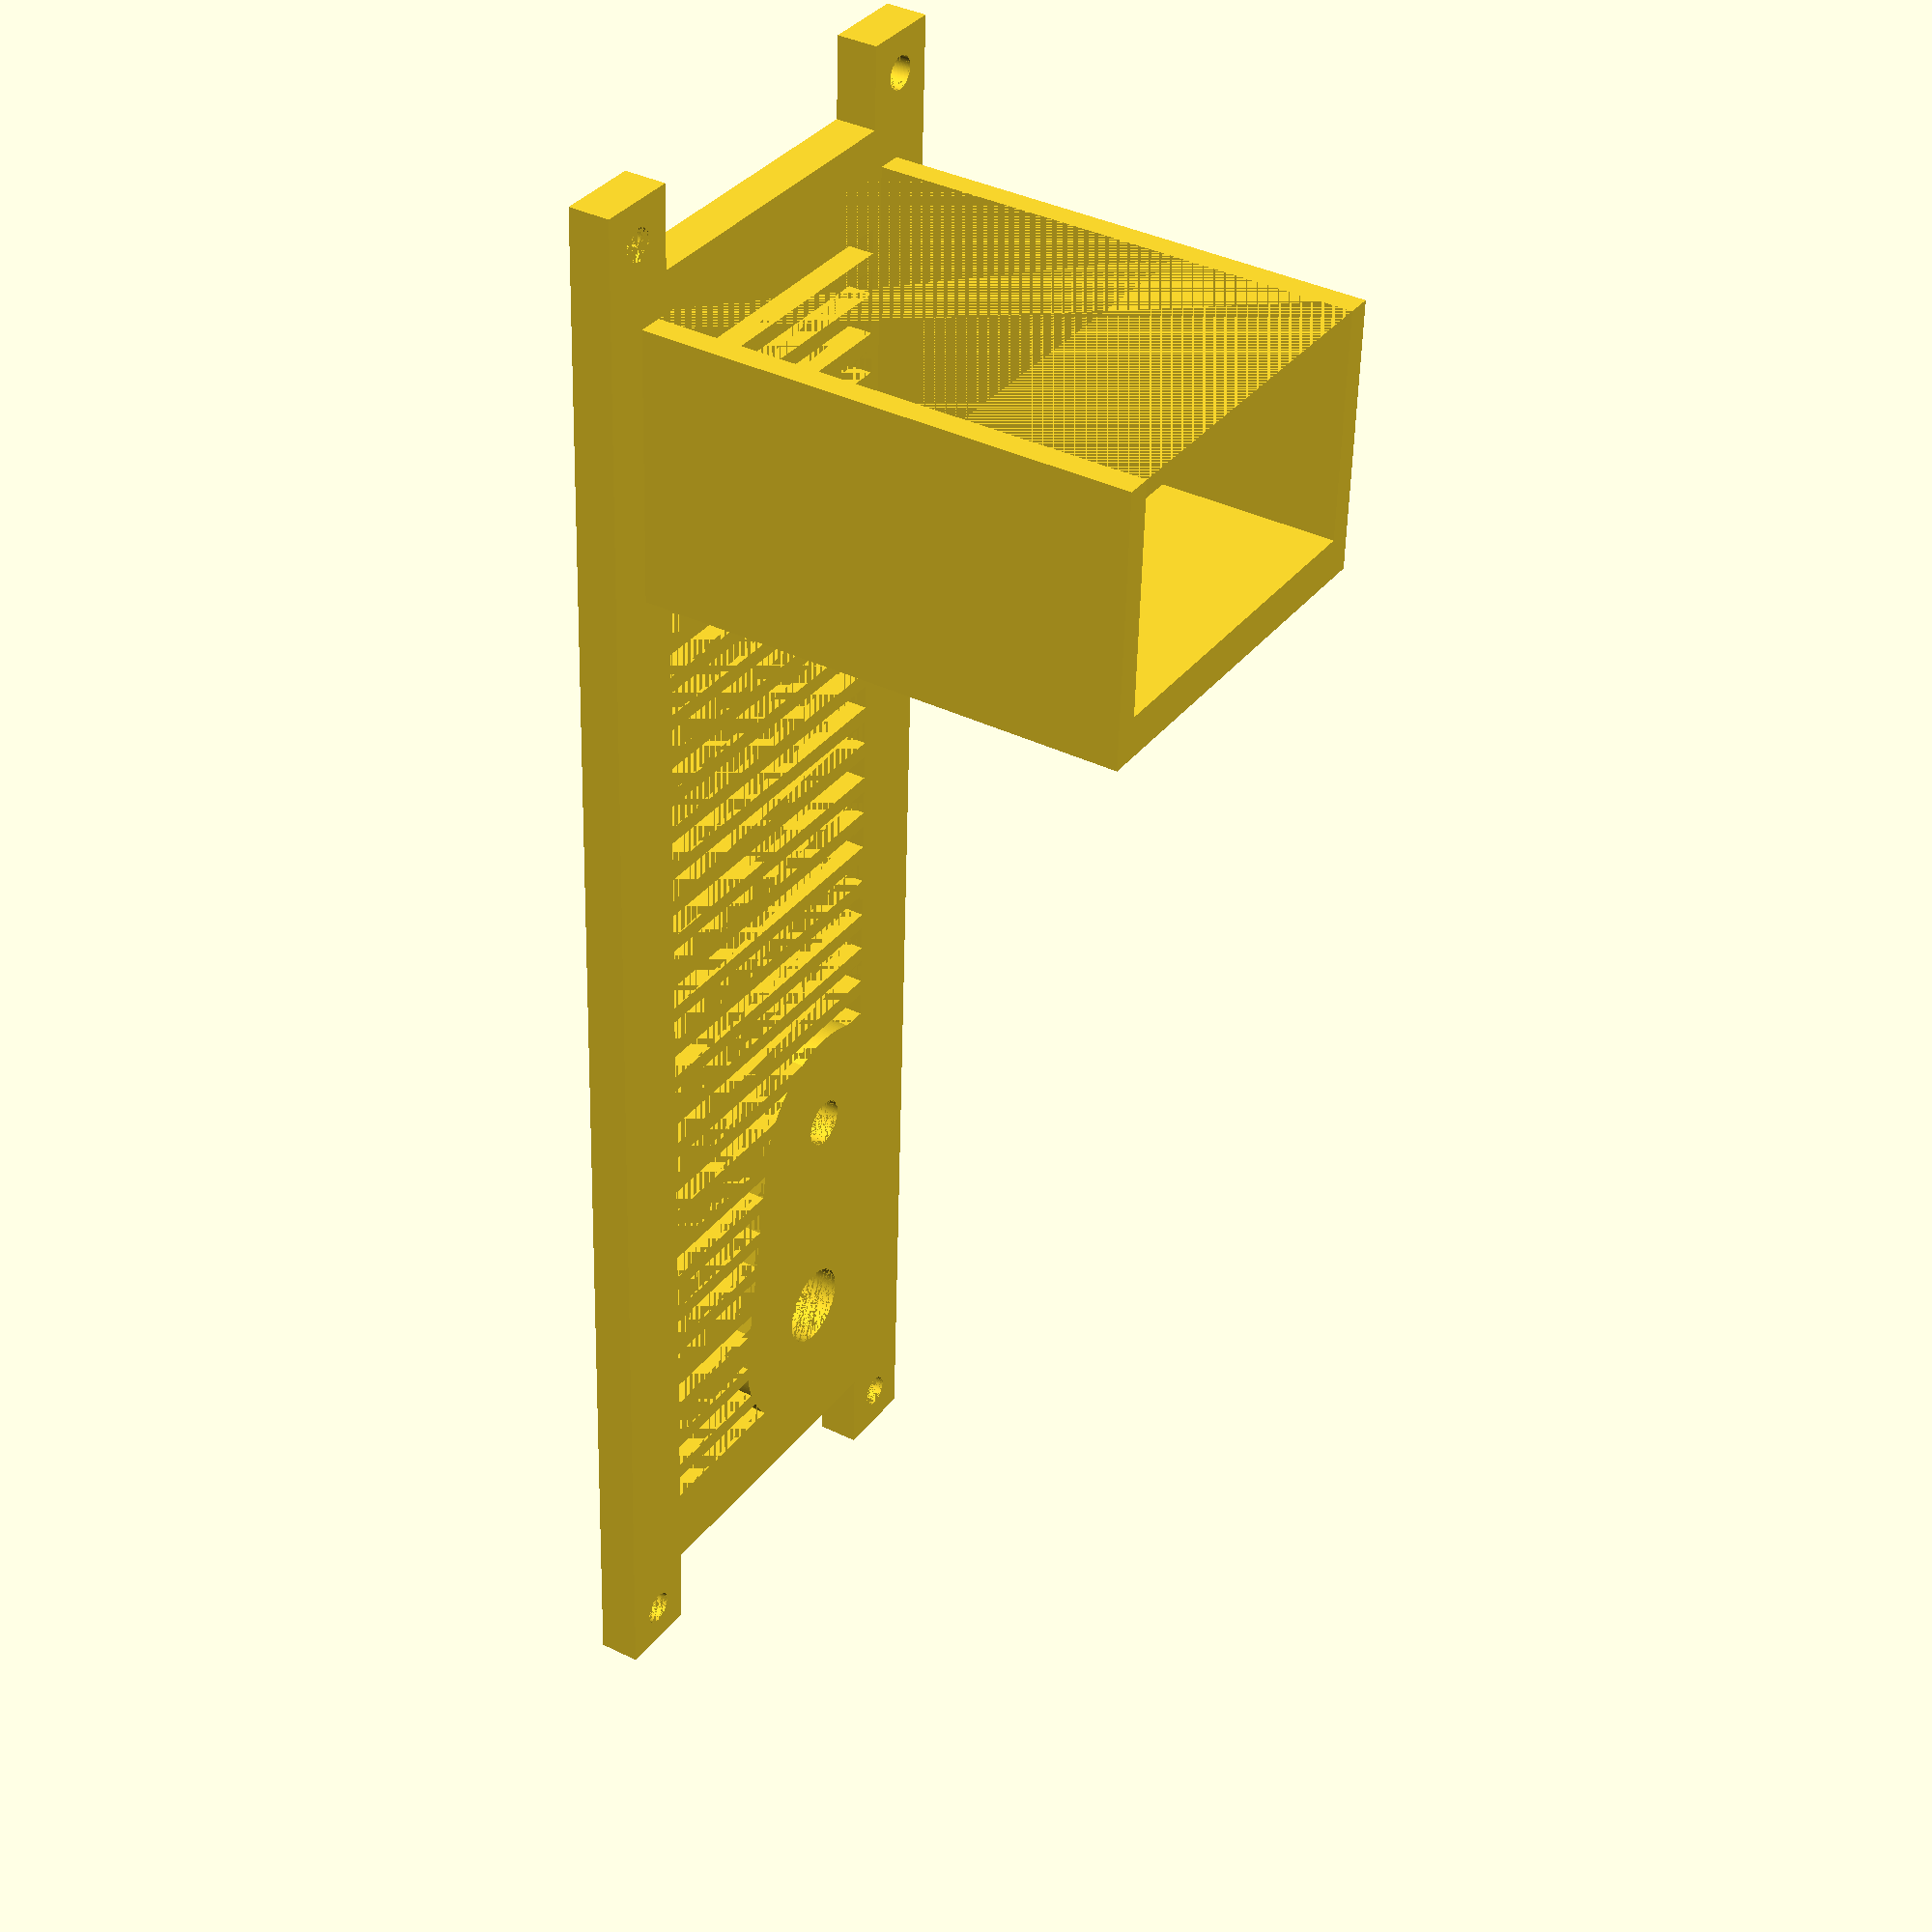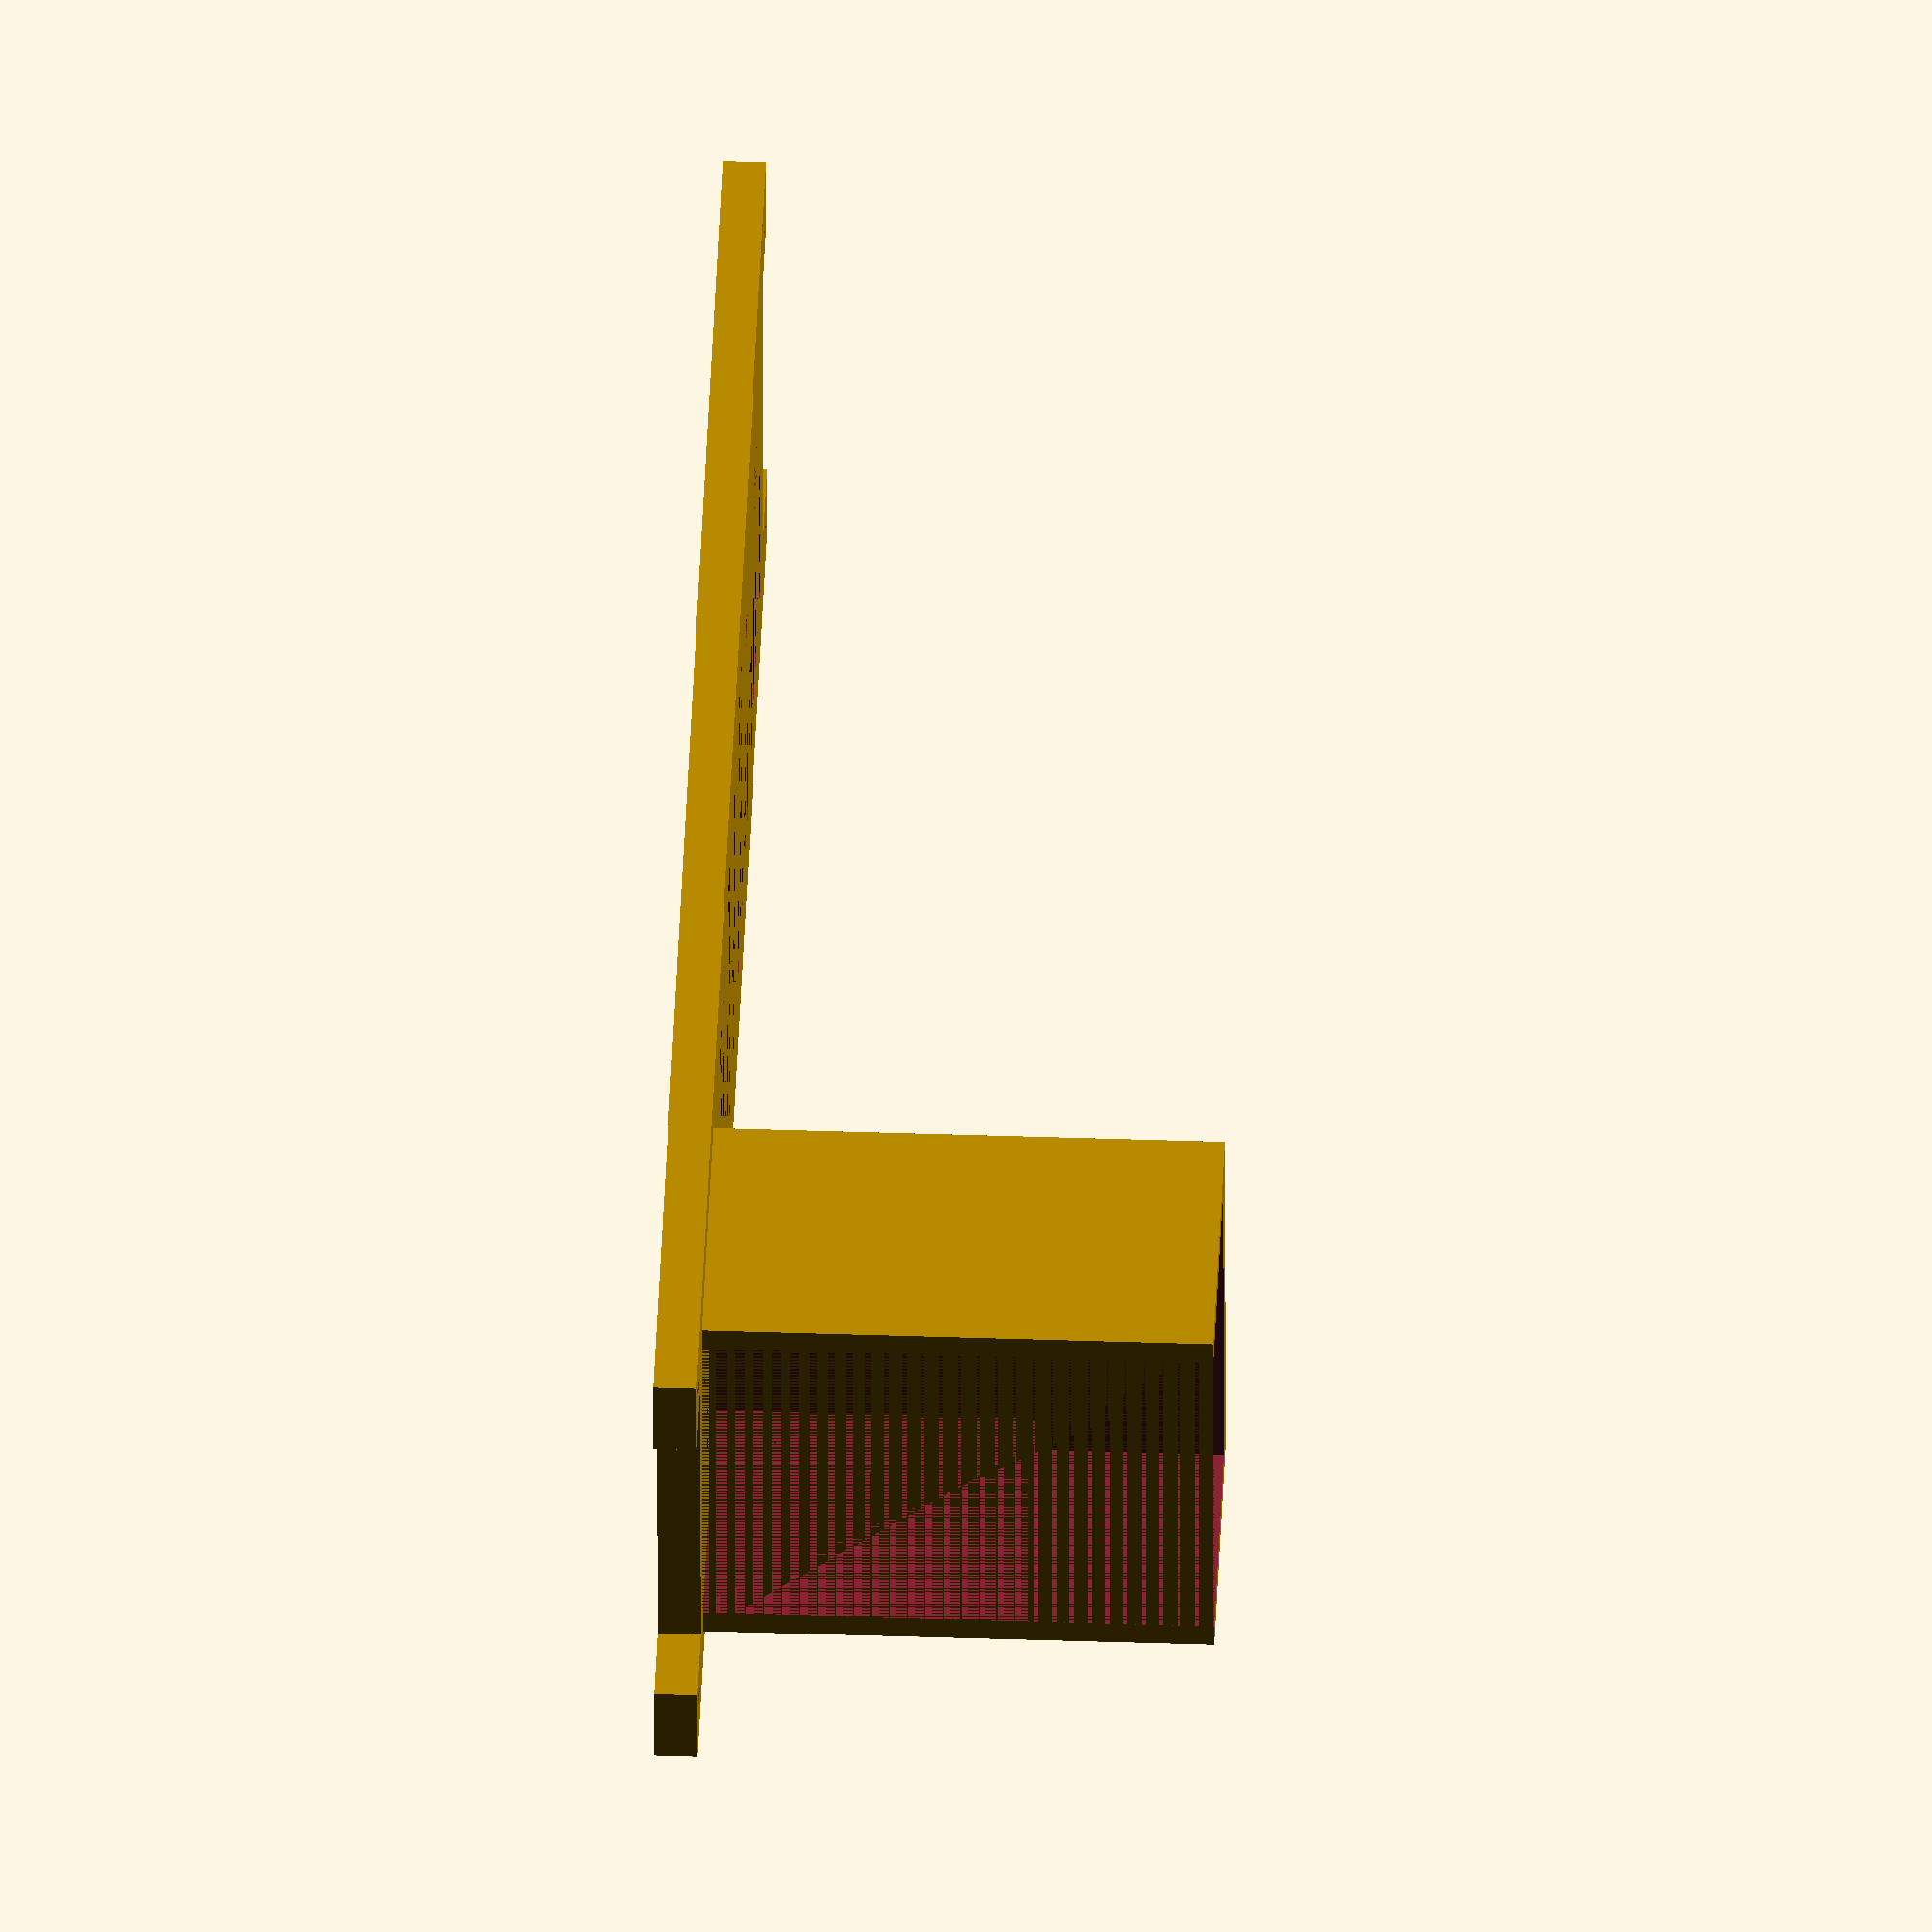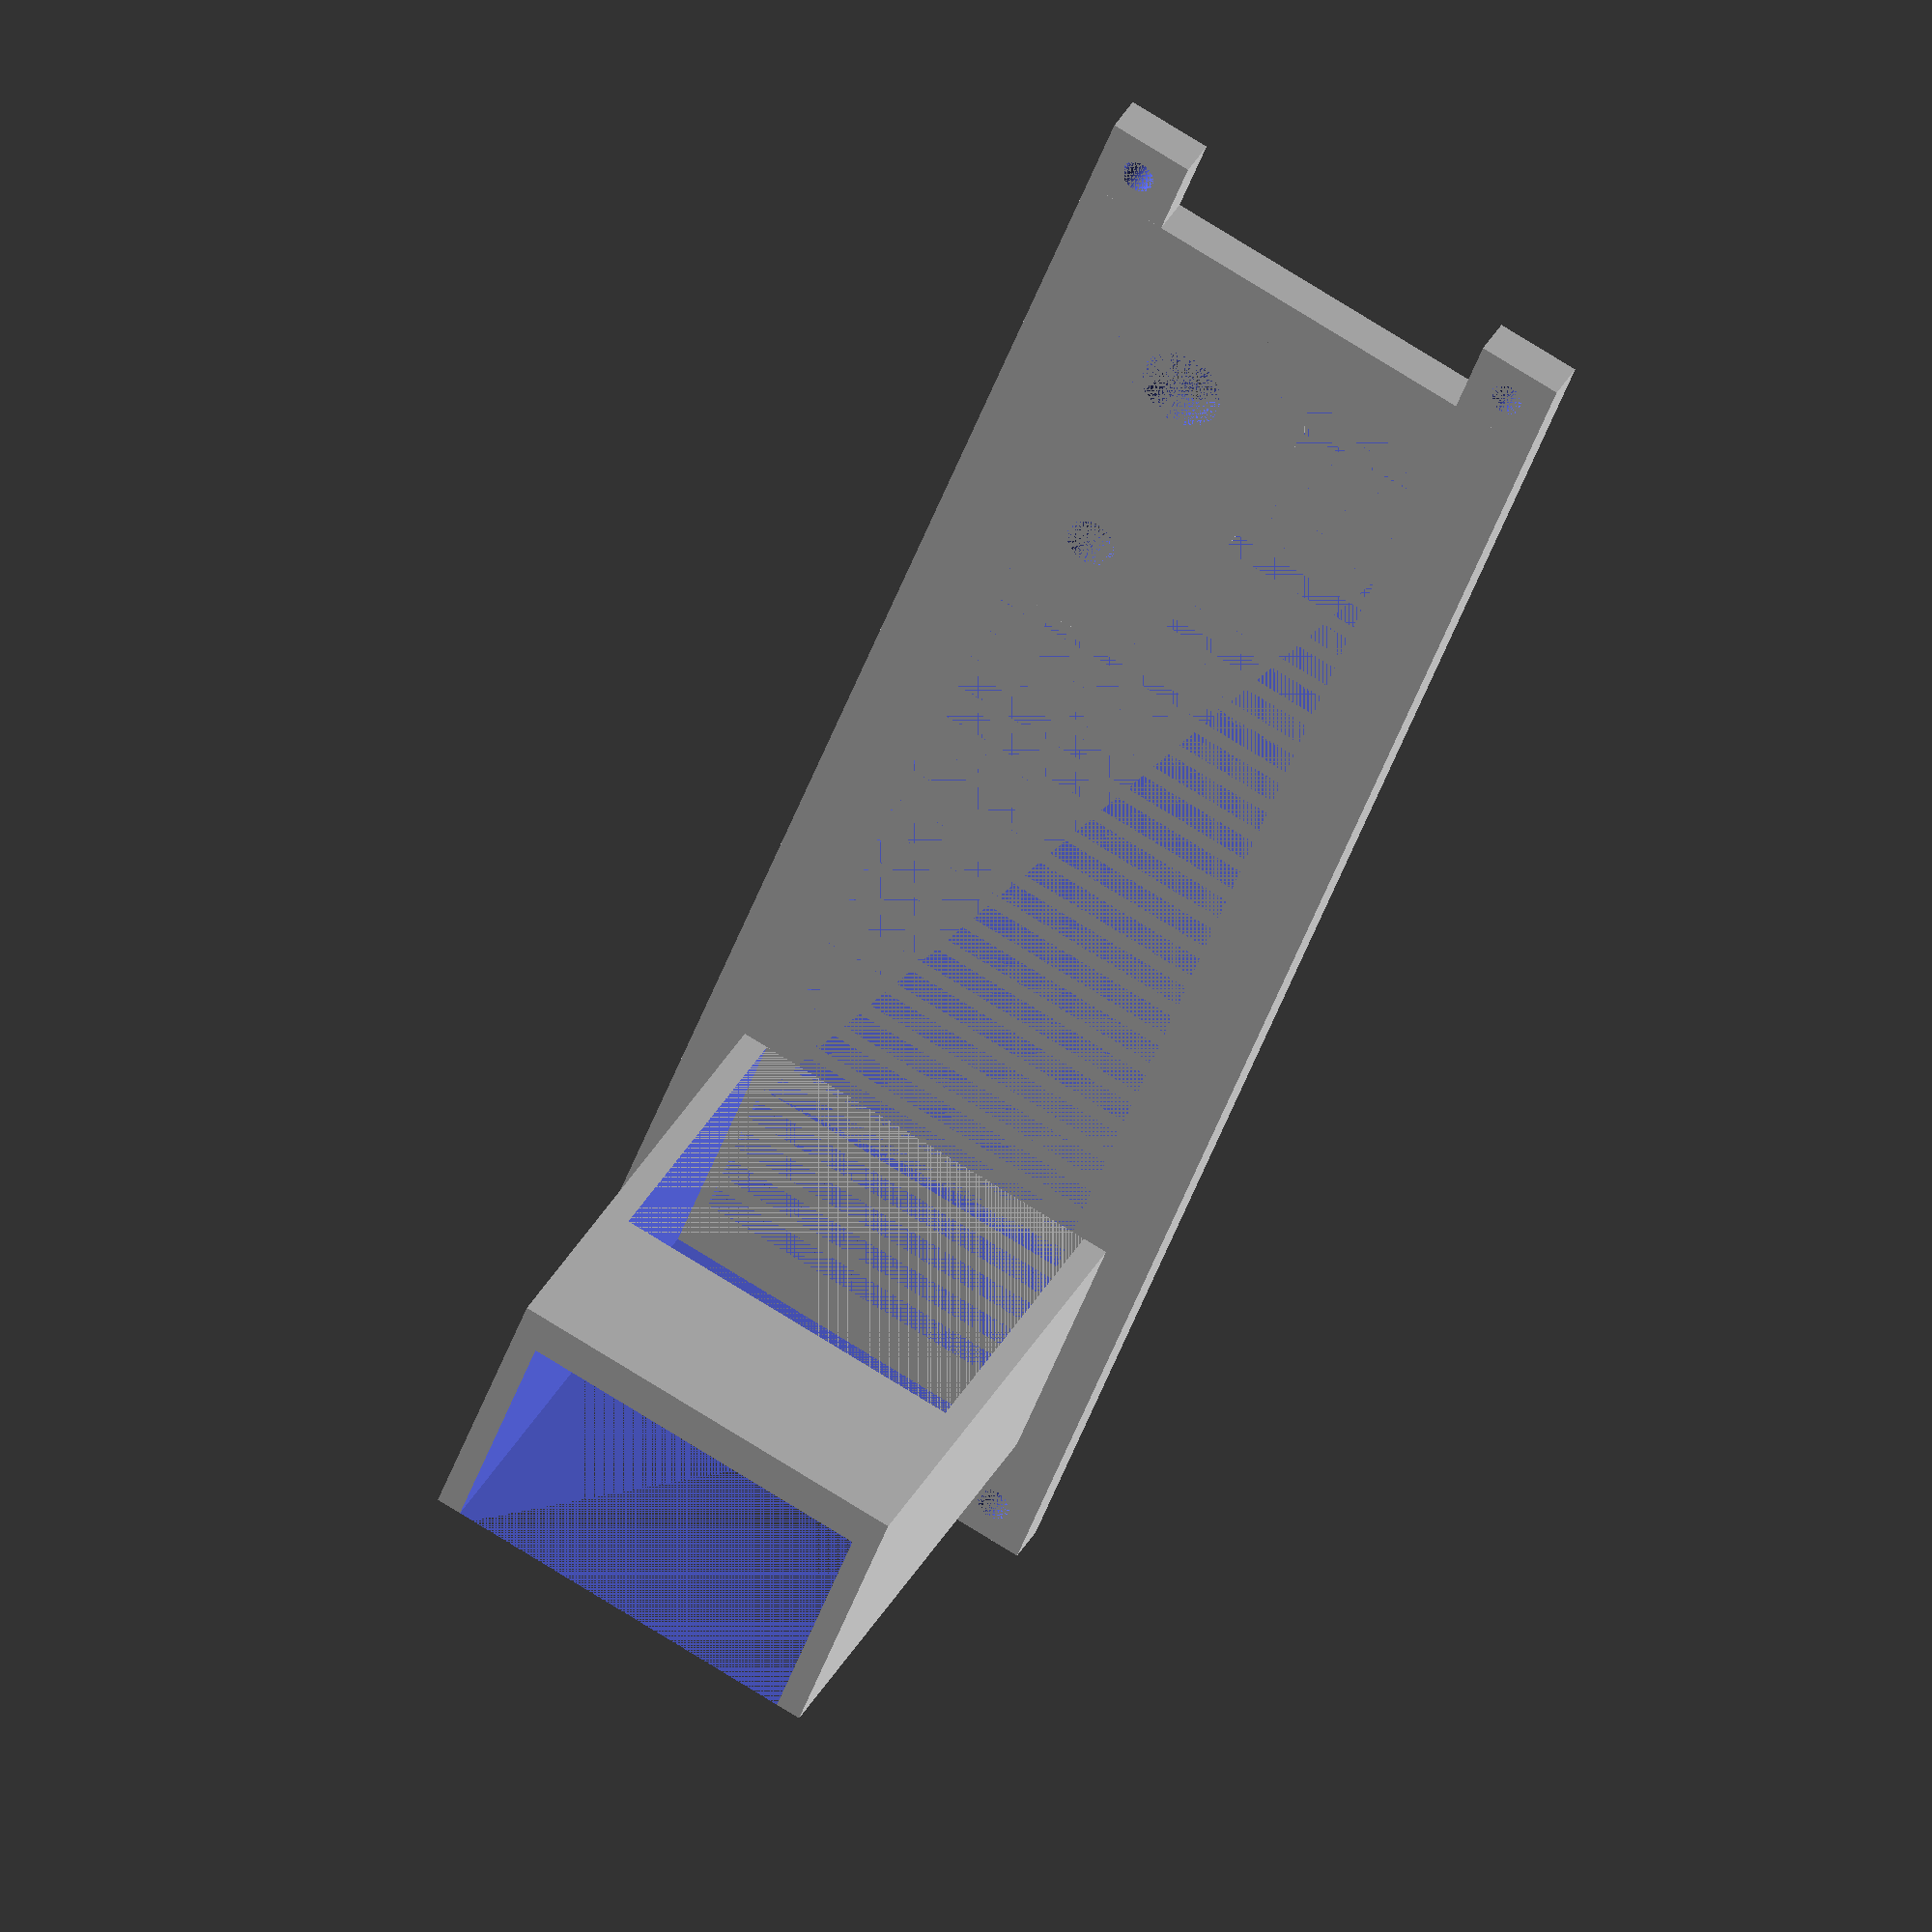
<openscad>
// Generated by SolidPython 1.1.1 on 2022-02-01 14:05:48
$fa = 2;
$fs = 0.1;
$fn = 0;


union() {
	difference() {
		union() {
			translate(v = [0, 0, -102.5000000000]) {
				difference() {
					cube(center = true, size = [180, 60, 5]);
					translate(v = [0, 0, 0]) {
						translate(v = [-78.5000000000, 0, 0]) {
							cube(center = true, size = [3, 40, 5]);
						}
					}
					translate(v = [5, 0, 0]) {
						translate(v = [-78.5000000000, 0, 0]) {
							cube(center = true, size = [3, 40, 5]);
						}
					}
					translate(v = [10, 0, 0]) {
						translate(v = [-78.5000000000, 0, 0]) {
							cube(center = true, size = [3, 40, 5]);
						}
					}
					translate(v = [15, 0, 0]) {
						translate(v = [-78.5000000000, 0, 0]) {
							cube(center = true, size = [3, 40, 5]);
						}
					}
					translate(v = [20, 0, 0]) {
						translate(v = [-78.5000000000, 0, 0]) {
							cube(center = true, size = [3, 40, 5]);
						}
					}
					translate(v = [25, 0, 0]) {
						translate(v = [-78.5000000000, 0, 0]) {
							cube(center = true, size = [3, 40, 5]);
						}
					}
					translate(v = [30, 0, 0]) {
						translate(v = [-78.5000000000, 0, 0]) {
							cube(center = true, size = [3, 40, 5]);
						}
					}
					translate(v = [35, 0, 0]) {
						translate(v = [-78.5000000000, 0, 0]) {
							cube(center = true, size = [3, 40, 5]);
						}
					}
					translate(v = [40, 0, 0]) {
						translate(v = [-78.5000000000, 0, 0]) {
							cube(center = true, size = [3, 40, 5]);
						}
					}
					translate(v = [45, 0, 0]) {
						translate(v = [-78.5000000000, 0, 0]) {
							cube(center = true, size = [3, 40, 5]);
						}
					}
					translate(v = [50, 0, 0]) {
						translate(v = [-78.5000000000, 0, 0]) {
							cube(center = true, size = [3, 40, 5]);
						}
					}
					translate(v = [55, 0, 0]) {
						translate(v = [-78.5000000000, 0, 0]) {
							cube(center = true, size = [3, 40, 5]);
						}
					}
					translate(v = [60, 0, 0]) {
						translate(v = [-78.5000000000, 0, 0]) {
							cube(center = true, size = [3, 40, 5]);
						}
					}
					translate(v = [65, 0, 0]) {
						translate(v = [-78.5000000000, 0, 0]) {
							cube(center = true, size = [3, 40, 5]);
						}
					}
					translate(v = [70, 0, 0]) {
						translate(v = [-78.5000000000, 0, 0]) {
							cube(center = true, size = [3, 40, 5]);
						}
					}
					translate(v = [75, 0, 0]) {
						translate(v = [-78.5000000000, 0, 0]) {
							cube(center = true, size = [3, 40, 5]);
						}
					}
					translate(v = [80, 0, 0]) {
						translate(v = [-78.5000000000, 0, 0]) {
							cube(center = true, size = [3, 40, 5]);
						}
					}
					translate(v = [85, 0, 0]) {
						translate(v = [-78.5000000000, 0, 0]) {
							cube(center = true, size = [3, 40, 5]);
						}
					}
					translate(v = [90, 0, 0]) {
						translate(v = [-78.5000000000, 0, 0]) {
							cube(center = true, size = [3, 40, 5]);
						}
					}
					translate(v = [95, 0, 0]) {
						translate(v = [-78.5000000000, 0, 0]) {
							cube(center = true, size = [3, 40, 5]);
						}
					}
					translate(v = [100, 0, 0]) {
						translate(v = [-78.5000000000, 0, 0]) {
							cube(center = true, size = [3, 40, 5]);
						}
					}
					translate(v = [105, 0, 0]) {
						translate(v = [-78.5000000000, 0, 0]) {
							cube(center = true, size = [3, 40, 5]);
						}
					}
					translate(v = [110, 0, 0]) {
						translate(v = [-78.5000000000, 0, 0]) {
							cube(center = true, size = [3, 40, 5]);
						}
					}
					translate(v = [115, 0, 0]) {
						translate(v = [-78.5000000000, 0, 0]) {
							cube(center = true, size = [3, 40, 5]);
						}
					}
					translate(v = [120, 0, 0]) {
						translate(v = [-78.5000000000, 0, 0]) {
							cube(center = true, size = [3, 40, 5]);
						}
					}
					translate(v = [125, 0, 0]) {
						translate(v = [-78.5000000000, 0, 0]) {
							cube(center = true, size = [3, 40, 5]);
						}
					}
					translate(v = [130, 0, 0]) {
						translate(v = [-78.5000000000, 0, 0]) {
							cube(center = true, size = [3, 40, 5]);
						}
					}
					translate(v = [135, 0, 0]) {
						translate(v = [-78.5000000000, 0, 0]) {
							cube(center = true, size = [3, 40, 5]);
						}
					}
					translate(v = [140, 0, 0]) {
						translate(v = [-78.5000000000, 0, 0]) {
							cube(center = true, size = [3, 40, 5]);
						}
					}
					translate(v = [145, 0, 0]) {
						translate(v = [-78.5000000000, 0, 0]) {
							cube(center = true, size = [3, 40, 5]);
						}
					}
					translate(v = [150, 0, 0]) {
						translate(v = [-78.5000000000, 0, 0]) {
							cube(center = true, size = [3, 40, 5]);
						}
					}
					translate(v = [155, 0, 0]) {
						translate(v = [-78.5000000000, 0, 0]) {
							cube(center = true, size = [3, 40, 5]);
						}
					}
				}
			}
			union() {
				translate(v = [95.0000000000, 25.0000000000, -102.5000000000]) {
					difference() {
						cube(center = true, size = [10.0000000000, 10.0000000000, 5]);
						translate(v = [0, 0, -2.5000000000]) {
							cylinder(d = 4, h = 5);
						}
					}
				}
				translate(v = [95.0000000000, -25.0000000000, -102.5000000000]) {
					difference() {
						cube(center = true, size = [10.0000000000, 10.0000000000, 5]);
						translate(v = [0, 0, -2.5000000000]) {
							cylinder(d = 4, h = 5);
						}
					}
				}
				translate(v = [-95.0000000000, -25.0000000000, -102.5000000000]) {
					difference() {
						cube(center = true, size = [10.0000000000, 10.0000000000, 5]);
						translate(v = [0, 0, -2.5000000000]) {
							cylinder(d = 4, h = 5);
						}
					}
				}
				translate(v = [-95.0000000000, 25.0000000000, -102.5000000000]) {
					difference() {
						cube(center = true, size = [10.0000000000, 10.0000000000, 5]);
						translate(v = [0, 0, -2.5000000000]) {
							cylinder(d = 4, h = 5);
						}
					}
				}
			}
			hull() {
				translate(v = [-70.0000000000, -10.0000000000, -105.0000000000]) {
					cylinder(d = 30, h = 5);
				}
				translate(v = [-42.0000000000, -12.0000000000, -105.0000000000]) {
					cylinder(d = 26, h = 5);
				}
			}
		}
		translate(v = [-42.0000000000, -12.0000000000, -105.0000000000]) {
			cylinder(d = 6, h = 5);
		}
		translate(v = [-70.0000000000, -10.0000000000, -105.0000000000]) {
			cylinder(d = 10, h = 5);
		}
	}
	translate(v = [68.5000000000, 0, -70.5000000000]) {
		difference() {
			cube(center = true, size = [33, 49, 59]);
			translate(v = [2.5000000000, 0, 0]) {
				cube(center = true, size = [28, 43, 64]);
			}
			translate(v = [0, 0, -12.0000000000]) {
				cube(center = true, size = [33, 43, 40]);
			}
		}
	}
}
/***********************************************
*********      SolidPython code:      **********
************************************************
 
from vent import *

box_width = 60
box_height = 200#148
box_length = 180
box_shell_thickness = 5

bolt_size = 4
bolt_outer_radius = 10/2

fitting_tolerance = 1

printing_support_thickness = 0.8

bracket_thickness = box_shell_thickness
sensecap_width = 40 + 1  # +1 for easy fitting
top_bracket_offset = 27 + box_shell_thickness
top_bracket_clamp_height = 8
top_bracket_clamp_width = (box_width - sensecap_width) / 2
top_bracket_height = top_bracket_offset + top_bracket_clamp_height
top_bracket_spacing = 132
sensecap_length = 154 + 1  # +1 for easy fitting
top_bracket_side_width = (box_length - sensecap_length) / 2
top_bracket_top_length = (box_length - top_bracket_spacing)/2
bottom_bracket_clamp_length = 15
bottom_bracket_length = top_bracket_side_width + bottom_bracket_clamp_length
bottom_bracket_offset = 110

charger_length = 28
charger_width = 43
charger_height = 64
charger_plug_height = 40

power_cable_hole_diameter = 10
power_cable_hole_support_diameter = power_cable_hole_diameter + 2 * 10
eth_cable_hole_diameter = 6
eth_cable_hole_support_diameter = eth_cable_hole_diameter + 2 * 10

airial_offset_x = 50
airial_offset_y = 3
airial_diameter = 13
airial_cone_diameter = min(airial_diameter * 3, box_width)
airial_cone_height = airial_cone_diameter/2

mounting_bracket_plate_thickness = 5
mounting_bracket_plate_extra = 10
mounting_bracket_pole_diameter = 50
mounting_bracket_section_thickness = 10
mounting_bracket_length = mounting_bracket_pole_diameter / 2 + 2 * mounting_bracket_section_thickness + mounting_bracket_plate_thickness
mounting_bracket_width = mounting_bracket_pole_diameter + 2 * mounting_bracket_section_thickness
mounting_bracket_height = 3 * mounting_bracket_section_thickness
mounting_bracket_plate_height = 60 #mounting_bracket_height + 2*mounting_bracket_plate_extra +10 @ 50mm pole diameter
mounting_bracket_plate_width = 100 #mounting_bracket_width + 2*mounting_bracket_plate_extra +10 @ 50mm pole diameter
mounting_bracket_support_width = 20

# Create the box
box = cube((box_length,box_width,box_height), center=True)
box_inside =cube((box_length - 2 * box_shell_thickness, box_width, box_height), center=True)
box_inside = translate((0, 0, -box_shell_thickness))(box_inside)
outer_box = box - box_inside

# Create the vents
vent = vent_grid(box_length, box_height, box_shell_thickness, 10, 3, 2, 20)
vent1 = translate((0,(box_width-box_shell_thickness)/2,0))(vent)
vent2 = translate((0,-(box_width-box_shell_thickness)/2,0))(rotate(a=(0,0,180))(vent))
vents = vent1 + vent2

# Create the top brackets
bracket_side = cube((bracket_thickness, top_bracket_clamp_width, top_bracket_height), center=True)
translate_x = (top_bracket_spacing+bracket_thickness)/2
translate_y = (sensecap_width + top_bracket_clamp_width) / 2
translate_z = (box_height - top_bracket_height)/2
bracket_side1 = translate((translate_x,translate_y,translate_z))(bracket_side)
bracket_side2 = translate((translate_x,-translate_y,translate_z))(bracket_side)
bracket_side3 = cube((top_bracket_side_width, bracket_thickness, top_bracket_height), center=True)
bracket_side3 = translate(((box_length-top_bracket_side_width)/2,0,translate_z))(bracket_side3)
bracket_top = cube((bracket_thickness, box_width, top_bracket_offset), center=True)
bracket_top = translate((translate_x,0,(box_height - top_bracket_offset)/2))(bracket_top)
bracket_top_2 = cube((top_bracket_top_length, bracket_thickness, top_bracket_offset), center=True)
bracket_top_2 = translate(((box_length-top_bracket_top_length)/2,0,(box_height - top_bracket_offset)/2))(bracket_top_2)
bracket_1 = bracket_side1 + bracket_side2 + bracket_side3 + bracket_top + bracket_top_2
bracket_2 = rotate(a=(0,0,180))(bracket_1)

# Create the bottom brackets
bracket_clamp = cube((bottom_bracket_length, top_bracket_clamp_width, bracket_thickness), center=True)
translate_x = (box_length - bottom_bracket_length)/2
translate_y = (box_width - top_bracket_clamp_width)/2
translate_z = (box_height - bracket_thickness)/2 - bottom_bracket_offset
bracket_clamp1 = translate((translate_x,translate_y,translate_z))(bracket_clamp)
bracket_clamp2 = translate((translate_x,-translate_y,translate_z))(bracket_clamp)
bracket_bridge = cube((top_bracket_side_width, box_width, bracket_thickness), center=True)
bracket_bridge = translate(((box_length-top_bracket_side_width)/2,0,translate_z))(bracket_bridge)
bottom_bracket1 = bracket_clamp1 + bracket_clamp2 + bracket_bridge
bottom_bracket2 = rotate(a=(0,0,180))(bottom_bracket1)

# Add the brackets to the box
box_with_vents = outer_box + vents + bracket_1 + bracket_2 + bottom_bracket1 + bottom_bracket2

# Remove the large airial hole from the box
large_airial_hole = cylinder(h=airial_cone_height,d1=airial_cone_diameter,d2=0)
large_airial_hole = translate((airial_offset_x, airial_offset_y, box_height / 2 - box_shell_thickness))(large_airial_hole)
box_with_vents -=  large_airial_hole

# Create the airial cone
outer_cone = cylinder(h=airial_cone_height, d1=airial_cone_diameter, d2=0)
inner_cone = translate((0,0,-box_shell_thickness))(cylinder(h=airial_cone_height, d1=airial_cone_diameter, d2=0))
small_airial_hole = cylinder(d=airial_diameter, h=airial_cone_height+2*box_shell_thickness)
airial_cone = outer_cone - inner_cone - small_airial_hole
airial_cone = translate((airial_offset_x, airial_offset_y, box_height / 2))(airial_cone)

# Create the mounting bracket
mounting_bracket = cube((mounting_bracket_width, mounting_bracket_length, mounting_bracket_height), center=True)
pipe_hole = translate((0,-mounting_bracket_length/2,-mounting_bracket_height/2))(cylinder(d=mounting_bracket_pole_diameter,h=mounting_bracket_height))
middle_cube = cube((mounting_bracket_width, mounting_bracket_length-mounting_bracket_plate_thickness, mounting_bracket_section_thickness), center=True)
middle_cube = translate((0,-mounting_bracket_plate_thickness/2,0))(middle_cube)
middle_hole = cube((mounting_bracket_pole_diameter, mounting_bracket_pole_diameter/2, mounting_bracket_section_thickness), center=True)
middle_hole = translate((0,-mounting_bracket_pole_diameter/4,0))(middle_hole)
middle_hole += translate((0,0,-mounting_bracket_section_thickness/2))(cylinder(d=mounting_bracket_pole_diameter,h=mounting_bracket_section_thickness))
middle_hole = translate((0,-mounting_bracket_length/2 + mounting_bracket_section_thickness,0))(middle_hole)
mounting_plate = cube((mounting_bracket_plate_width, mounting_bracket_plate_thickness, mounting_bracket_plate_height), center=True)
# Add the mounting plate to the box
box_with_vents += translate((0,-(box_width-mounting_bracket_plate_thickness)/2,0))(mounting_plate)
# Add supports for the mounting plate
supp1 = cube((mounting_bracket_support_width, box_shell_thickness, box_height), center=True)
supp2 = cube((box_length, box_shell_thickness, mounting_bracket_support_width), center=True)
supps = supp1 +supp2
supps = translate((0,-(box_width-box_shell_thickness)/2,0))(supps)
box_with_vents += supps
# Create the holes for the mounting bracket
bracket_hole = down((box_shell_thickness+mounting_bracket_plate_thickness)/2)(cylinder(d=bolt_size,h=box_shell_thickness+mounting_bracket_plate_thickness))
bracket_hole = rotate(a=(90,0,0))(bracket_hole)
bracket_hole = translate((0,-box_width/2,0))(bracket_hole)
bracket_hole1 = translate(((mounting_bracket_plate_width / 2 - bolt_outer_radius), 0, (mounting_bracket_plate_height / 2 - bolt_outer_radius)))(bracket_hole)
bracket_hole2 = translate((-(mounting_bracket_plate_width / 2 - bolt_outer_radius), 0, (mounting_bracket_plate_height / 2 - bolt_outer_radius)))(bracket_hole)
bracket_hole3 = translate((-(mounting_bracket_plate_width / 2 - bolt_outer_radius), 0, -(mounting_bracket_plate_height / 2 - bolt_outer_radius)))(bracket_hole)
bracket_hole4 = translate(((mounting_bracket_plate_width / 2 - bolt_outer_radius), 0, -(mounting_bracket_plate_height / 2 - bolt_outer_radius)))(bracket_hole)
bracket_holes = bracket_hole1 + bracket_hole2 + bracket_hole3 + bracket_hole4

mounting_plate = translate((0,(mounting_bracket_length - mounting_bracket_plate_thickness)/2,0))(mounting_plate)
mounting_bracket = mounting_bracket - pipe_hole - (middle_cube-middle_hole) + mounting_plate
mounting_bracket = translate((0,-(mounting_bracket_length+box_width)/2,0))(mounting_bracket)

# Add the holes to the mounting bracket and the backplate
mounting_bracket -= bracket_holes
box_with_vents -= bracket_holes

# Create the bottom plate
bottom_plate = horizontal_vent(box_length, box_width, box_shell_thickness, 10, 3, 2)
bottom_plate = translate((0,0,-box_height/2 - box_shell_thickness/2))(bottom_plate)
bottom_plate_mounting_point = cube((bolt_outer_radius*2,bolt_outer_radius*2,box_shell_thickness),center=True)
bottom_plate_mounting_point -= translate((0,0,-box_shell_thickness/2))(cylinder(d=bolt_size,h=box_shell_thickness))
mnt1 = translate(((box_length/2+bolt_outer_radius),(box_width/2-bolt_outer_radius),-(box_height + box_shell_thickness)/2))(bottom_plate_mounting_point)
mnt2 = translate(((box_length/2+bolt_outer_radius),-(box_width/2-bolt_outer_radius),-(box_height + box_shell_thickness)/2))(bottom_plate_mounting_point)
mnt3 = translate((-(box_length/2+bolt_outer_radius),-(box_width/2-bolt_outer_radius),-(box_height + box_shell_thickness)/2))(bottom_plate_mounting_point)
mnt4 = translate((-(box_length/2+bolt_outer_radius),(box_width/2-bolt_outer_radius),-(box_height + box_shell_thickness)/2))(bottom_plate_mounting_point)
mounts = mnt1 + mnt2 + mnt3 + mnt4
bottom_plate += mounts
# Add a supported hole for the power cable
power_cable_support = cylinder(d=power_cable_hole_support_diameter, h=box_shell_thickness)
power_cable_support = translate((-(box_length - power_cable_hole_support_diameter) / 2 + box_shell_thickness,
								 -(box_width - power_cable_hole_support_diameter) / 2 + box_shell_thickness,
								 -box_height / 2 - box_shell_thickness))(power_cable_support)
power_cable_hole = cylinder(d=power_cable_hole_diameter, h=box_shell_thickness)
power_cable_hole = translate((-(box_length - power_cable_hole_support_diameter) / 2 + box_shell_thickness,
							  -(box_width - power_cable_hole_support_diameter) / 2 + box_shell_thickness,
							  -box_height / 2 - box_shell_thickness))(power_cable_hole)

# Add a supported hole for the ethernet cable
eth_cable_support = cylinder(d=eth_cable_hole_support_diameter, h=box_shell_thickness)
eth_cable_support = translate((-(box_length - eth_cable_hole_support_diameter)/2 + box_shell_thickness + power_cable_hole_support_diameter,
								 -(box_width - eth_cable_hole_support_diameter)/2 + box_shell_thickness,
								 -box_height / 2 - box_shell_thickness))(eth_cable_support)
eth_cable_hole = cylinder(d=eth_cable_hole_diameter, h=box_shell_thickness)
eth_cable_hole = translate((-(box_length - eth_cable_hole_support_diameter) / 2 + box_shell_thickness + power_cable_hole_support_diameter,
							  -(box_width - eth_cable_hole_support_diameter) / 2 + box_shell_thickness,
							  -box_height / 2 - box_shell_thickness))(eth_cable_hole)
cable_support = hull()(power_cable_support,eth_cable_support)
bottom_plate = bottom_plate + cable_support - eth_cable_hole - power_cable_hole
# Create a bracket for holding the charger
charger_box = cube((charger_length + box_shell_thickness,
					box_width-2*box_shell_thickness - fitting_tolerance,
					charger_height-box_shell_thickness),center=True)
charger_box -= translate((box_shell_thickness/2,0,0))(cube((charger_length,charger_width,charger_height),center=True))
charger_box -= down((charger_height-charger_plug_height)/2)(cube((charger_length + box_shell_thickness,charger_width,charger_plug_height),center=True))
charger_box = translate((box_length/2 - box_shell_thickness - (charger_length + box_shell_thickness)/2,
						 0,
						 -(box_height-(charger_height-box_shell_thickness))/2))(charger_box)
bottom_plate += charger_box

# Add mounting points for the bottom plate to the box
box_with_vents += translate((0,0,box_shell_thickness))(mounts)
# Add supports for the mounts
support = cube((bolt_outer_radius*2,bolt_outer_radius*2,bolt_outer_radius*2),center=True)
triangle_cut = cube((bolt_outer_radius*2*sqrt(2),bolt_outer_radius*2,bolt_outer_radius*2),center=False)
triangle_cut = rotate(a=(0,45,0))(triangle_cut)
triangle_cut = translate((-bolt_outer_radius,-bolt_outer_radius,bolt_outer_radius))(triangle_cut)
support -= triangle_cut
middle_cut = cube(((bolt_outer_radius)*2,(bolt_outer_radius-printing_support_thickness)*2,(bolt_outer_radius)*2),center=True)
support -= middle_cut
sup1 = translate(((box_length/2+bolt_outer_radius),(box_width/2-bolt_outer_radius),(-box_height/2+bolt_outer_radius+box_shell_thickness)))(support)
sup2 = translate(((box_length/2+bolt_outer_radius),-(box_width/2-bolt_outer_radius),(-box_height/2+bolt_outer_radius+box_shell_thickness)))(support)
supps = sup1 + sup2
supps += rotate(a=(0,0,180))(supps)

test = bottom_plate + box_with_vents

# For printing -  This will ensure sufficient quality for printing
#$fs = 0.1  filament size/2
#$fa = 1

quality_directive = '$fa = 2;\n$fs = 0.1;\n$fn = 0;'
scad_render_to_file(box_with_vents, file_header=quality_directive, filepath='renders/sensecap_box.scad')
scad_render_to_file(airial_cone, file_header=quality_directive, filepath='renders/sensecap_cone.scad')
scad_render_to_file(mounting_bracket, file_header=quality_directive, filepath='renders/sensecap_mounting_bracket.scad')
scad_render_to_file(bottom_plate, file_header=quality_directive, filepath='renders/sensecap_bottom_plate.scad')

scad_render_to_file(test, file_header=quality_directive, filepath='renders/sensecap_test.scad') 
 
************************************************/

</openscad>
<views>
elev=142.0 azim=92.8 roll=238.0 proj=p view=solid
elev=138.1 azim=356.9 roll=267.7 proj=o view=solid
elev=143.7 azim=290.1 roll=154.8 proj=o view=wireframe
</views>
